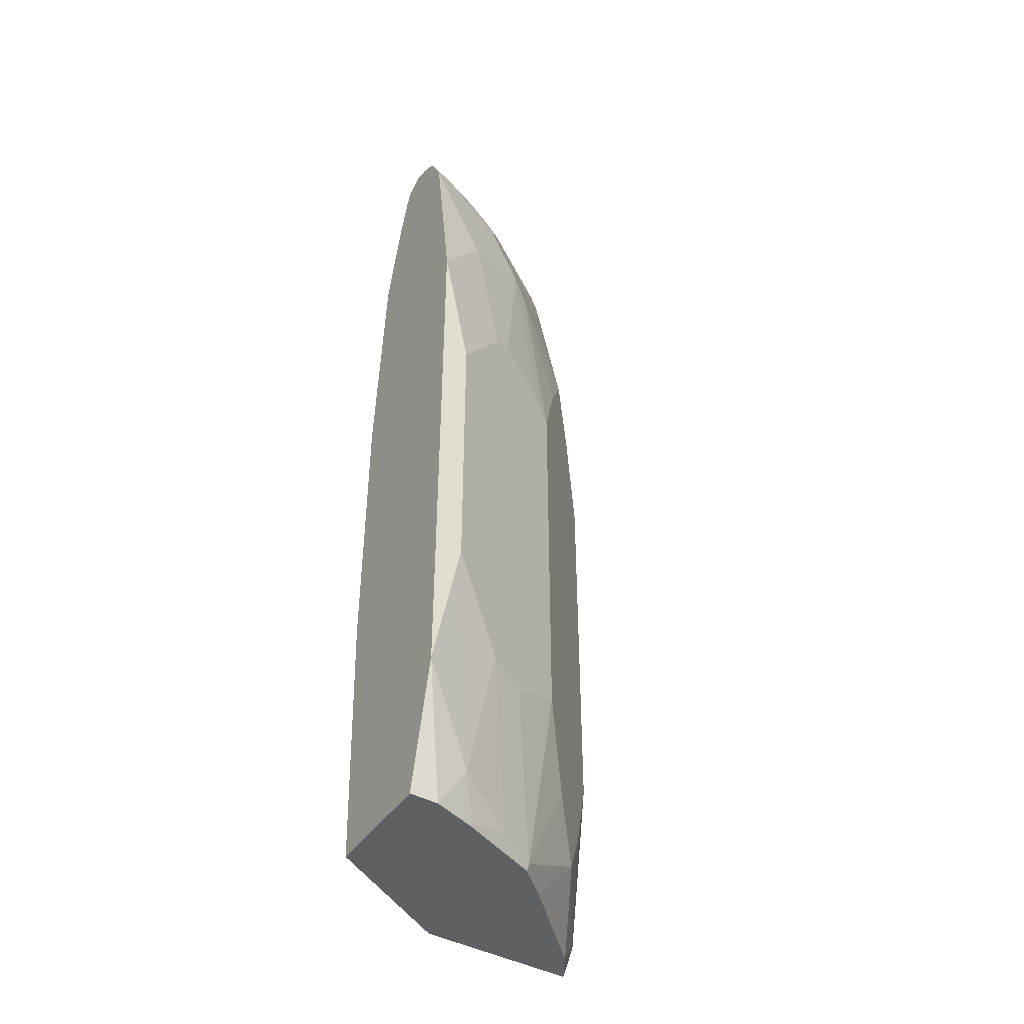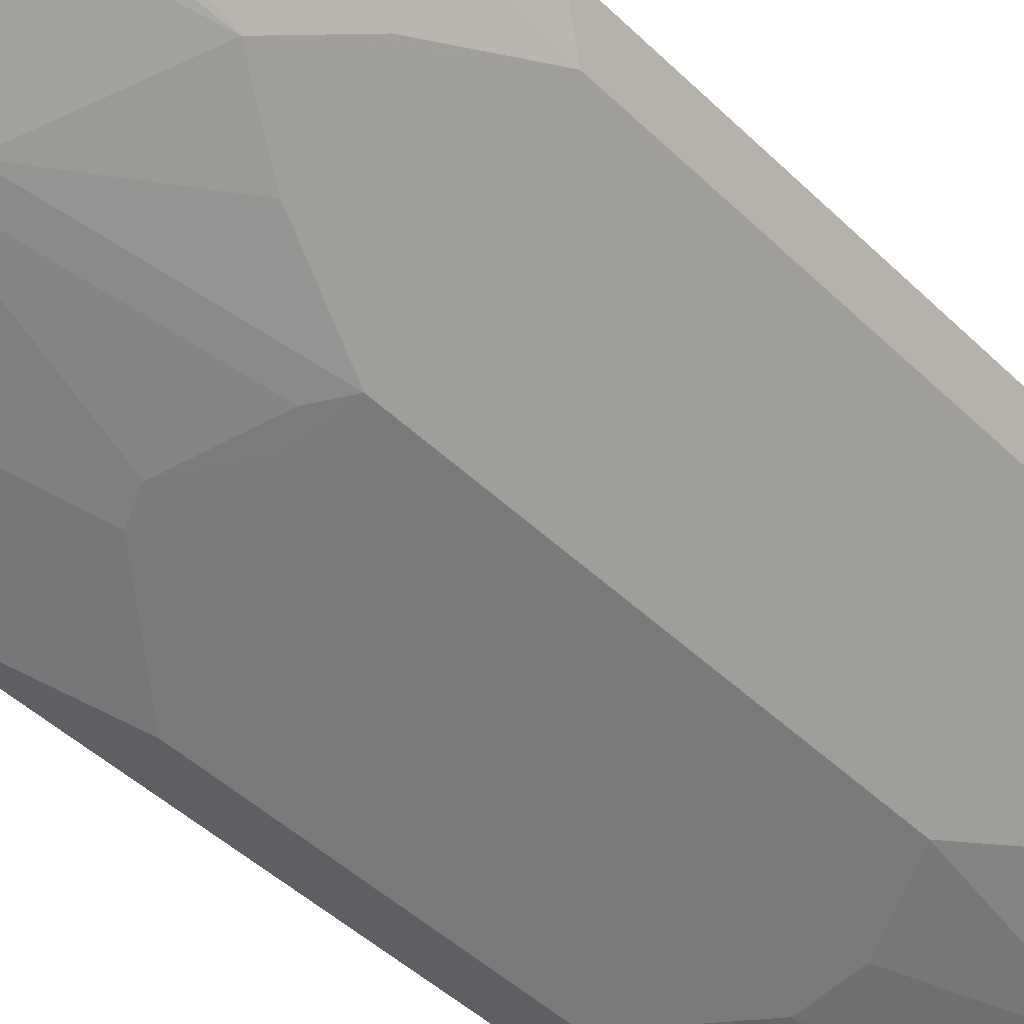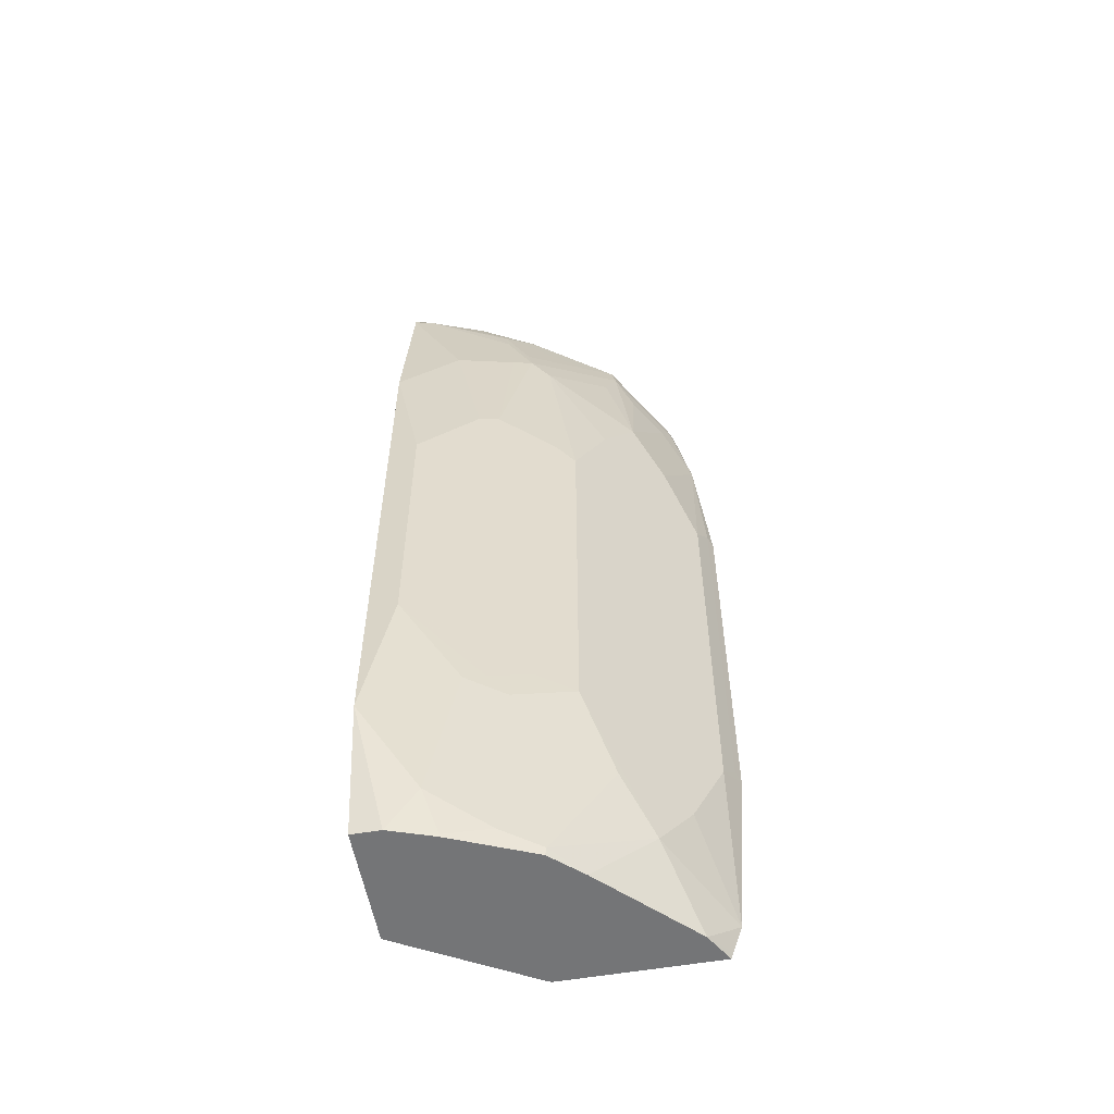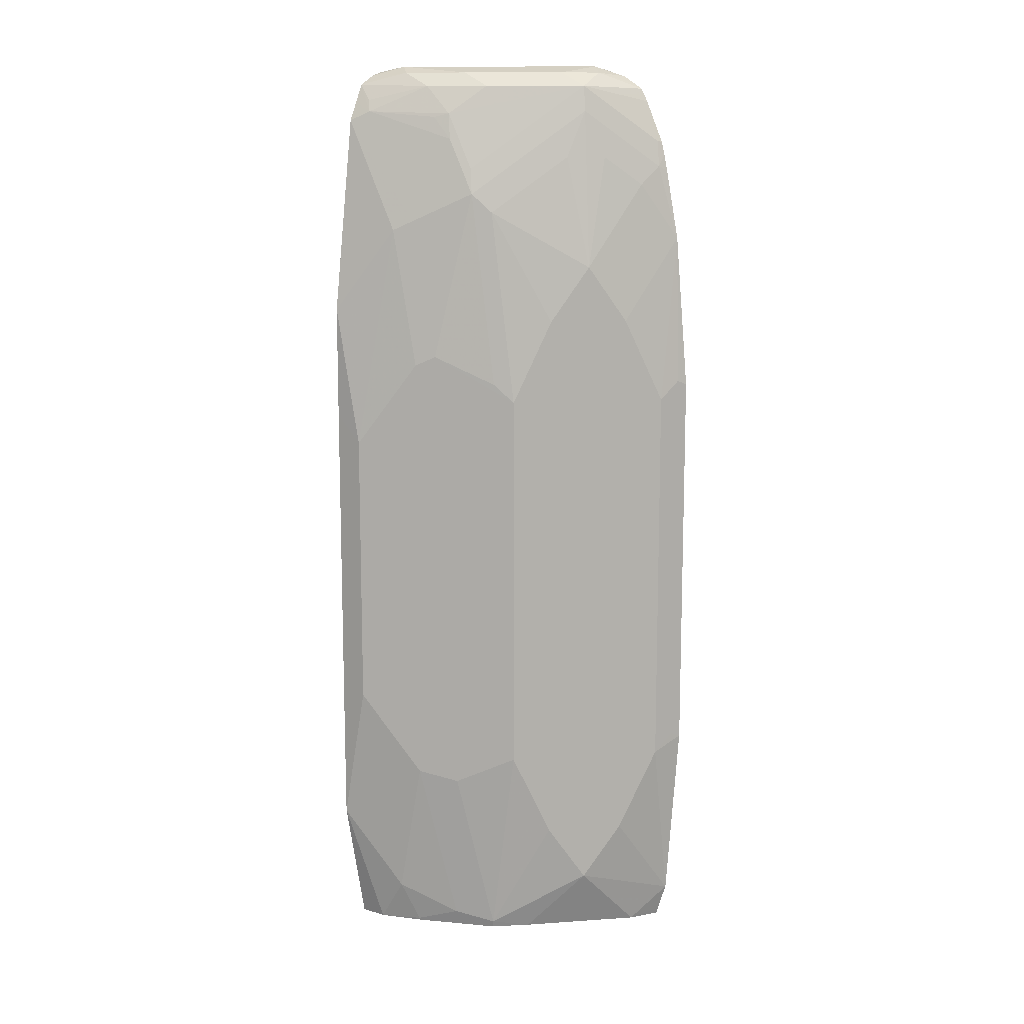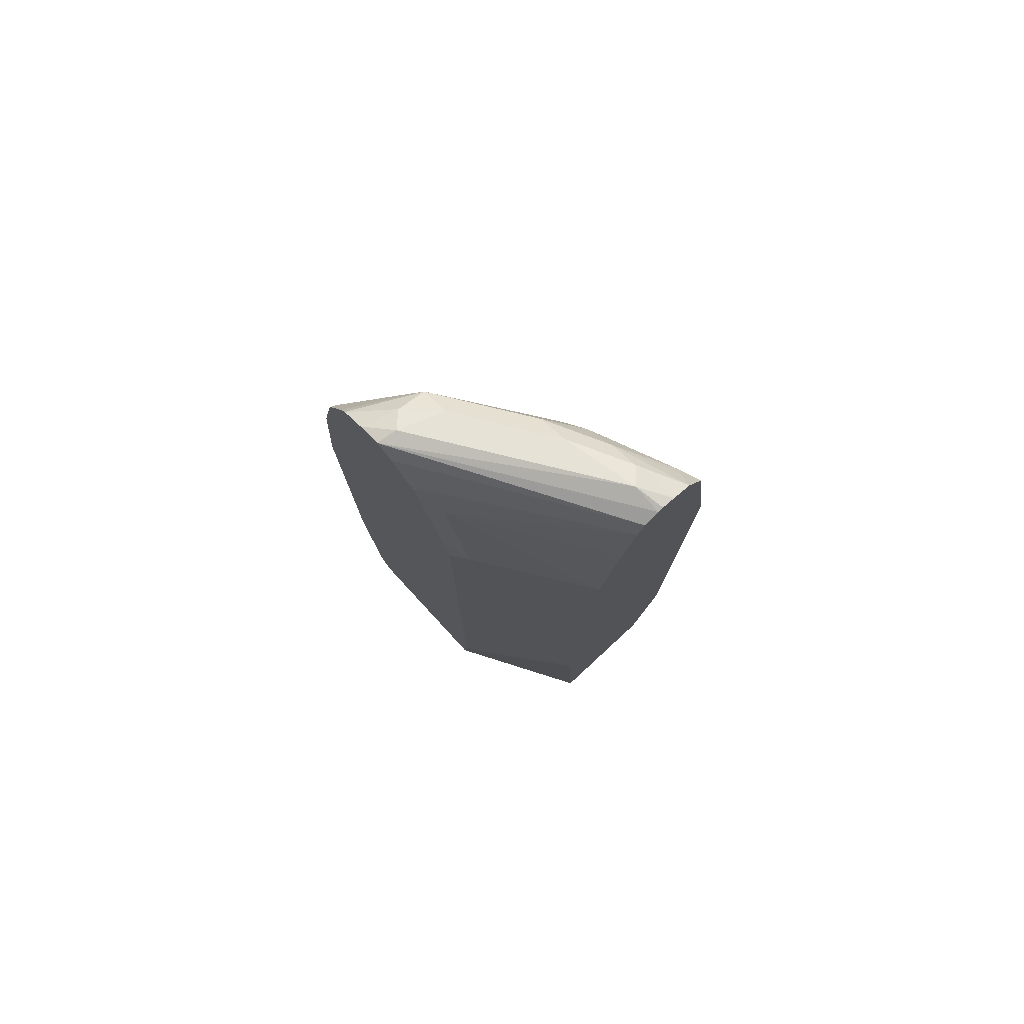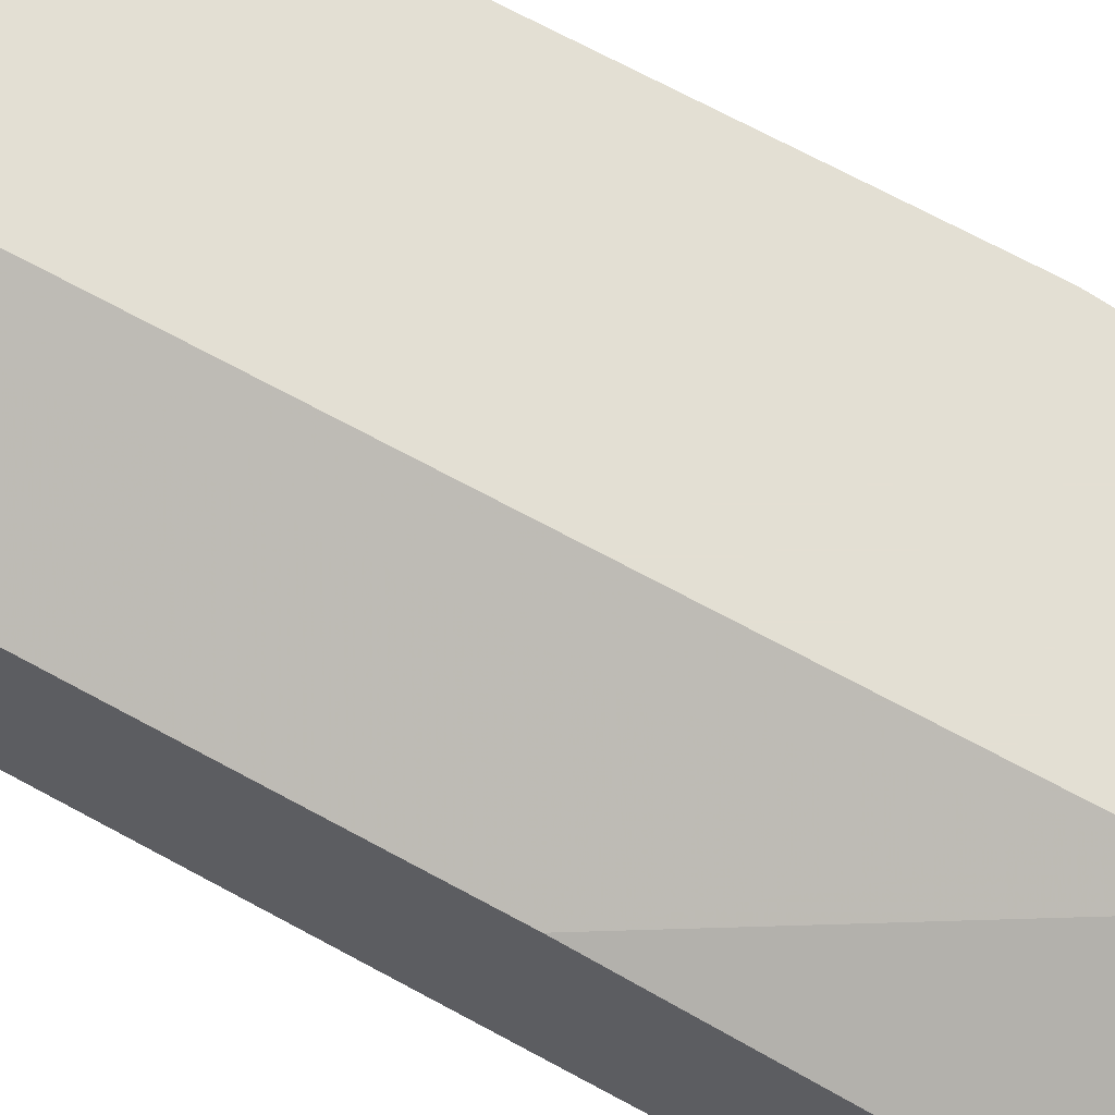
<metadata>
{"format":"obj","ext":"obj","renderer":"f3d","projection":"perspective","resolution":1024,"background":"white","views":[{"elev":-43.8,"azim":147.9,"up":"+Y"},{"elev":-40.1,"azim":-140.8,"up":"+Z"},{"elev":-56.5,"azim":-169.8,"up":"+Y"},{"elev":11.7,"azim":-144.4,"up":"+Y"},{"elev":78.4,"azim":47.3,"up":"+Y"},{"elev":66.9,"azim":119.0,"up":"+Z"}]}
</metadata>
<code>
v -0.5232 -0.2409 -0.1178
v -0.5175 -0.2352 -0.1294
v -0.5057 -0.2587 -0.1529
v -0.5053 -0.4706 -0.1178
v -0.5232 0.2529 -0.1178
v -0.5175 0.2587 -0.1294
v -0.3646 -0.2587 -0.294
v -0.4351 -0.4351 -0.2235
v -0.4704 -0.3645 -0.1882
v -0.5057 0.2352 -0.1529
v -0.4704 -0.5145 -0.1529
v -0.4938 -0.5059 -0.1178
v -0.5053 0.4472 -0.1178
v -0.3176 -0.247 -0.3175
v -0.294 -0.294 -0.3293
v -0.3293 -0.5056 -0.294
v -0.3999 -0.3645 -0.2587
v -0.3646 0.2352 -0.294
v -0.3646 -0.5145 -0.2587
v -0.3999 -0.5145 -0.2235
v -0.4704 0.341 -0.1882
v -0.4351 0.4116 -0.2235
v -0.4909 -0.5145 -0.1178
v -0.488 0.5351 -0.1178
v -0.4822 0.5409 -0.1294
v -0.4704 0.5174 -0.1529
v -0.2235 -0.1882 -0.3646
v -0.2705 -0.2704 -0.3411
v -0.3176 0.2469 -0.3175
v -0.247 -0.2822 -0.3528
v -0.2823 -0.4939 -0.3175
v -0.2294 -0.5116 -0.3352
v -0.2782 -0.5145 -0.3134
v -0.3276 -0.5145 -0.2923
v -0.3999 0.341 -0.2587
v -0.3293 0.4821 -0.294
v -0.341 0.2587 -0.3058
v -0.2705 0.294 -0.3411
v -0.4351 0.5528 -0.1882
v -0.4116 0.6116 -0.2
v -0.3999 0.5528 -0.2235
v -0.3024 -0.5145 -0.1178
v -0.4836 0.5547 -0.1178
v -0.4763 0.5733 -0.1235
v -0.1764 -0.1763 -0.3881
v -0.2235 0.1646 -0.3646
v -0.2117 -0.4587 -0.3528
v -0.1764 -0.5145 -0.3528
v -0.2288 -0.5145 -0.3346
v -0.3058 0.5057 -0.3058
v -0.247 0.2822 -0.3528
v -0.1764 0.1764 -0.3881
v -0.2823 0.494 -0.3175
v -0.2353 0.4704 -0.3411
v -0.4057 0.6438 -0.1941
v -0.3705 0.6086 -0.2294
v -0.2999 0.538 -0.2999
v -0.297 -0.5145 -0.1206
v -0.2937 -0.4348 -0.1178
v -0.4792 0.5719 -0.1178
v -0.4557 0.6246 -0.1178
v -0.1417 -0.1763 -0.3881
v -0.1417 -0.3525 -0.3878
v -0.1417 -0.5145 -0.3528
v -0.2647 0.6086 -0.2999
v -0.2705 0.5762 -0.3058
v -0.2117 0.4586 -0.3528
v -0.1417 0.353 -0.3878
v -0.1417 0.2111 -0.3881
v -0.247 0.5645 -0.3175
v -0.1647 0.6116 -0.3411
v -0.1417 0.6001 -0.3526
v -0.4467 0.641 -0.1178
v -0.4057 0.6615 -0.1588
v -0.3705 0.6615 -0.1941
v -0.2999 0.6438 -0.2646
v -0.1417 -0.5145 -0.2096
v -0.2705 -0.4116 -0.1294
v -0.1417 -0.1769 -0.1938
v -0.247 -0.1763 -0.1411
v -0.2937 0.412 -0.1178
v -0.2294 0.6438 -0.2999
v -0.247 0.6042 -0.3087
v -0.1764 0.5292 -0.3528
v -0.1417 0.5993 -0.3527
v -0.1417 0.6231 -0.3411
v -0.1764 0.6306 -0.3264
v -0.1588 0.6262 -0.3352
v -0.1417 0.6461 -0.3295
v -0.4353 0.6481 -0.1178
v -0.4194 0.6576 -0.1178
v -0.3881 0.6703 -0.1411
v -0.1764 0.6703 -0.2822
v -0.2647 0.6615 -0.2646
v -0.1417 0.1758 -0.1938
v -0.247 0.1764 -0.1411
v -0.2705 0.4352 -0.1294
v -0.3056 0.4705 -0.1178
v -0.1941 0.6615 -0.2999
v -0.1417 0.6466 -0.3292
v -0.3928 0.6656 -0.1178
v -0.1417 0.6618 -0.2828
v -0.1417 0.6634 -0.2892
v -0.1417 0.6591 -0.3041
v -0.1417 0.6586 -0.3058
v -0.1764 0.6586 -0.3058
v -0.1417 0.4581 -0.2116
v -0.3058 0.5762 -0.1294
v -0.3408 0.6117 -0.1178
v -0.1417 0.6526 -0.2646
v -0.3716 0.6516 -0.1178
v -0.1417 0.4614 -0.2123
v -0.1417 0.5735 -0.2379
v -0.1417 0.6345 -0.2555
v -0.3352 0.6174 -0.1235
f 62 100 105
f 62 89 100
f 62 86 89
f 62 72 86
f 59 79 80
f 62 68 85
f 62 69 68
f 59 80 96
f 59 78 79
f 62 105 104
f 62 85 72
f 59 96 81
f 62 107 95
f 62 103 102
f 62 102 110
f 62 110 114
f 62 114 113
f 62 113 112
f 62 112 107
f 62 95 79
f 62 79 77
f 62 77 64
f 58 78 59
f 62 64 63
f 62 104 103
f 58 77 78
f 47 63 48
f 55 65 56
f 65 76 82
f 44 60 61
f 44 61 55
f 45 62 63
f 45 63 47
f 45 52 69
f 45 69 62
f 48 63 64
f 50 57 65
f 50 65 66
f 50 66 70
f 50 70 53
f 51 67 52
f 52 67 68
f 52 68 69
f 53 70 71
f 53 71 54
f 54 71 72
f 54 72 67
f 55 61 73
f 55 73 74
f 55 74 75
f 55 75 94
f 55 94 76
f 55 76 65
f 56 65 57
f 65 82 71
f 99 106 100
f 65 83 66
f 91 101 92
f 92 101 93
f 93 101 102
f 93 102 103
f 93 103 104
f 93 104 105
f 93 105 106
f 93 106 99
f 93 99 94
f 95 107 97
f 97 107 108
f 97 108 109
f 97 109 98
f 100 106 105
f 101 110 102
f 101 111 110
f 107 112 108
f 108 113 114
f 108 114 109
f 108 112 113
f 109 114 115
f 109 115 111
f 110 111 115
f 110 115 114
f 43 60 44
f 88 100 89
f 65 71 83
f 87 100 88
f 82 99 100
f 66 83 71
f 66 71 70
f 67 72 84
f 67 84 68
f 68 84 85
f 71 86 72
f 71 82 87
f 71 87 88
f 71 88 89
f 71 89 86
f 72 85 84
f 73 90 74
f 74 91 92
f 74 92 75
f 74 90 91
f 75 92 93
f 75 93 94
f 76 94 99
f 76 99 82
f 77 79 78
f 79 95 96
f 79 96 80
f 81 96 95
f 81 95 97
f 81 97 98
f 82 100 87
f 42 58 59
f 1 2 3
f 40 56 57
f 4 9 8
f 4 8 11
f 4 11 12
f 5 13 6
f 6 13 10
f 7 14 15
f 7 15 16
f 7 16 17
f 7 18 29
f 7 29 14
f 8 17 16
f 3 18 7
f 8 16 19
f 8 20 11
f 10 13 21
f 10 21 22
f 10 22 18
f 11 20 19
f 11 19 34
f 11 34 33
f 11 33 49
f 11 49 48
f 11 48 64
f 11 64 77
f 8 19 20
f 3 10 18
f 3 9 4
f 3 8 9
f 40 57 50
f 1 3 4
f 1 4 12
f 1 12 23
f 1 23 42
f 1 42 59
f 1 59 81
f 1 81 98
f 1 98 109
f 1 109 111
f 1 111 101
f 1 101 91
f 1 91 90
f 1 90 73
f 1 73 61
f 1 61 60
f 1 60 43
f 1 43 24
f 1 24 13
f 1 13 5
f 1 5 6
f 1 6 2
f 2 6 10
f 2 10 3
f 3 7 8
f 11 77 58
f 11 58 42
f 7 17 8
f 11 23 12
f 25 44 40
f 25 40 26
f 26 40 39
f 27 45 28
f 27 46 52
f 27 52 45
f 28 45 30
f 29 38 46
f 30 47 31
f 30 45 47
f 31 47 32
f 32 47 48
f 32 48 49
f 32 49 33
f 36 41 40
f 11 42 23
f 37 50 38
f 38 51 52
f 38 52 46
f 38 50 53
f 38 53 54
f 38 54 67
f 38 67 51
f 40 44 55
f 40 55 56
f 25 43 44
f 24 43 25
f 36 40 50
f 22 41 36
f 22 36 35
f 13 24 25
f 13 25 26
f 13 26 21
f 14 27 28
f 14 29 46
f 14 46 27
f 15 28 30
f 15 30 31
f 15 31 16
f 16 31 32
f 16 32 33
f 14 28 15
f 16 34 19
f 16 33 34
f 22 39 40
f 22 26 39
f 22 40 41
f 18 38 29
f 21 26 22
f 18 50 37
f 18 36 50
f 18 35 36
f 18 22 35
f 18 37 38

</code>
